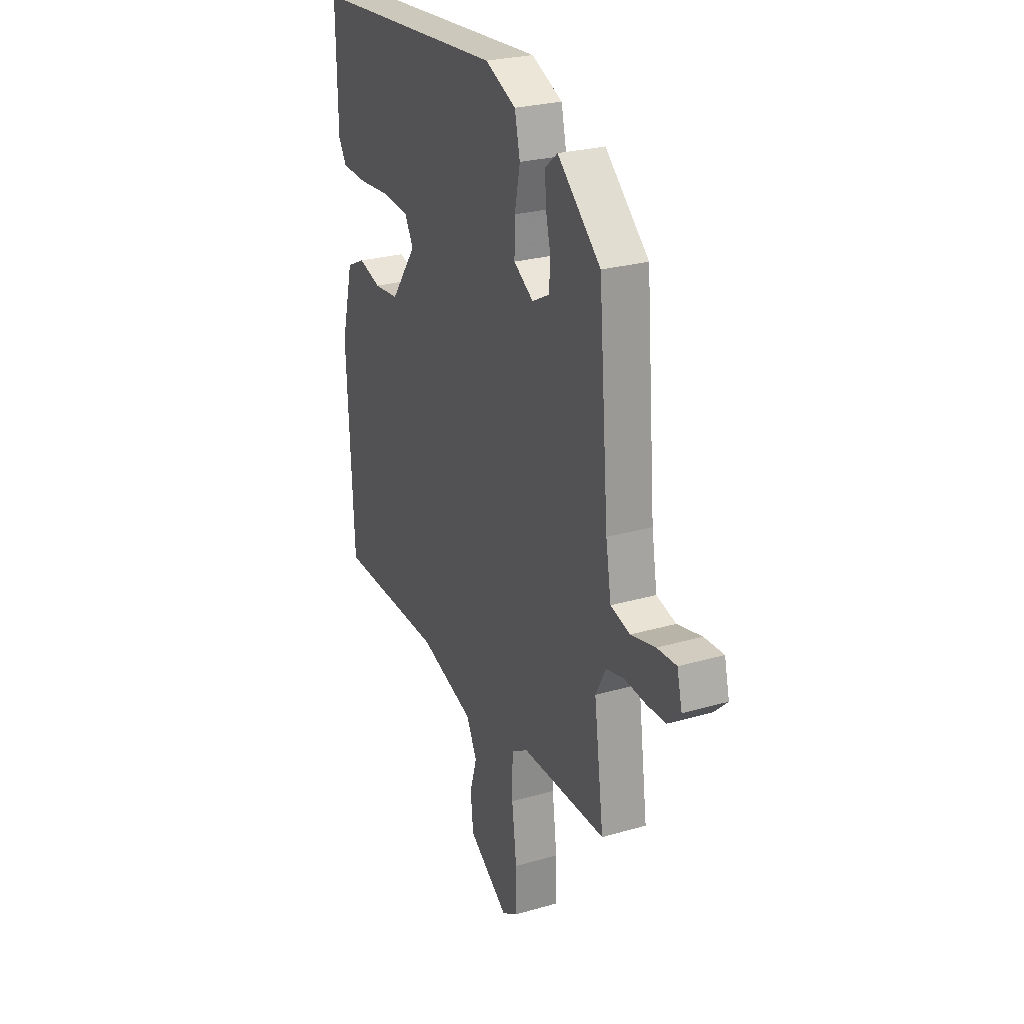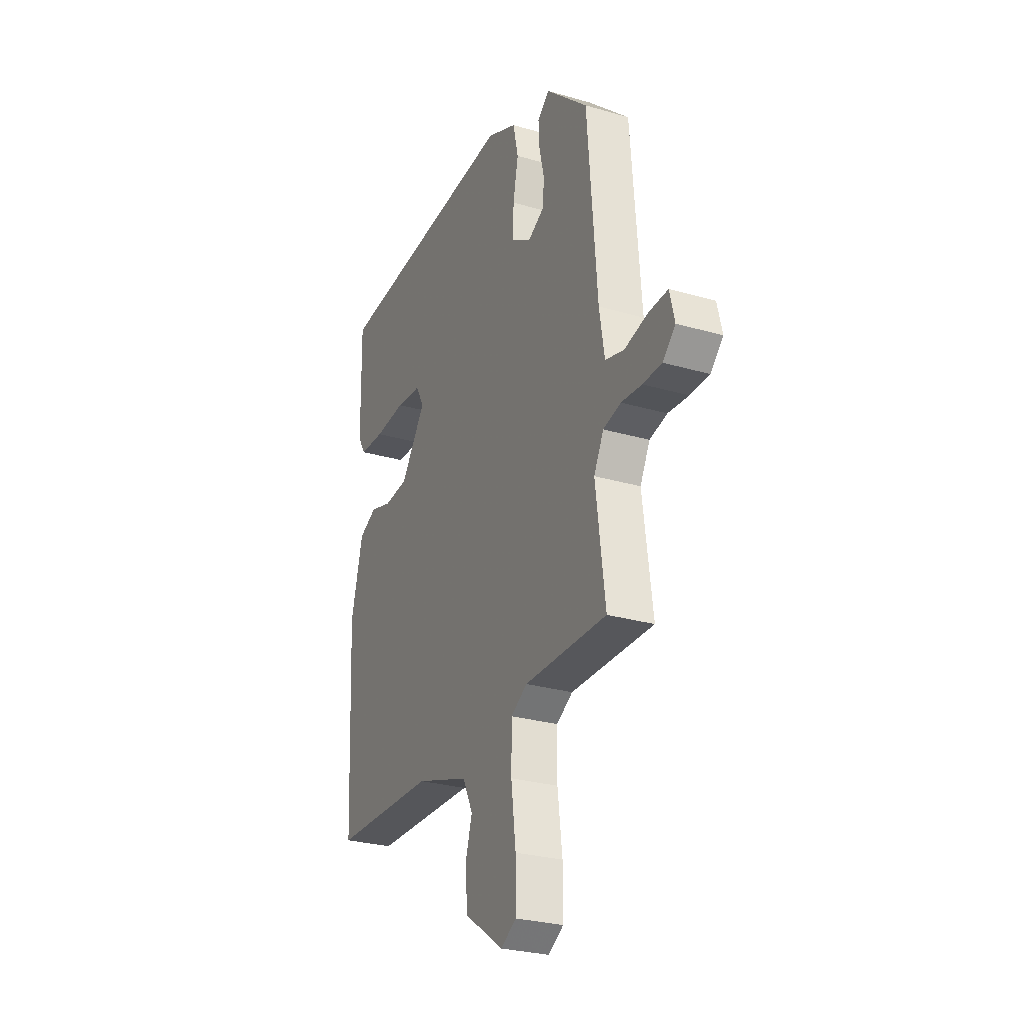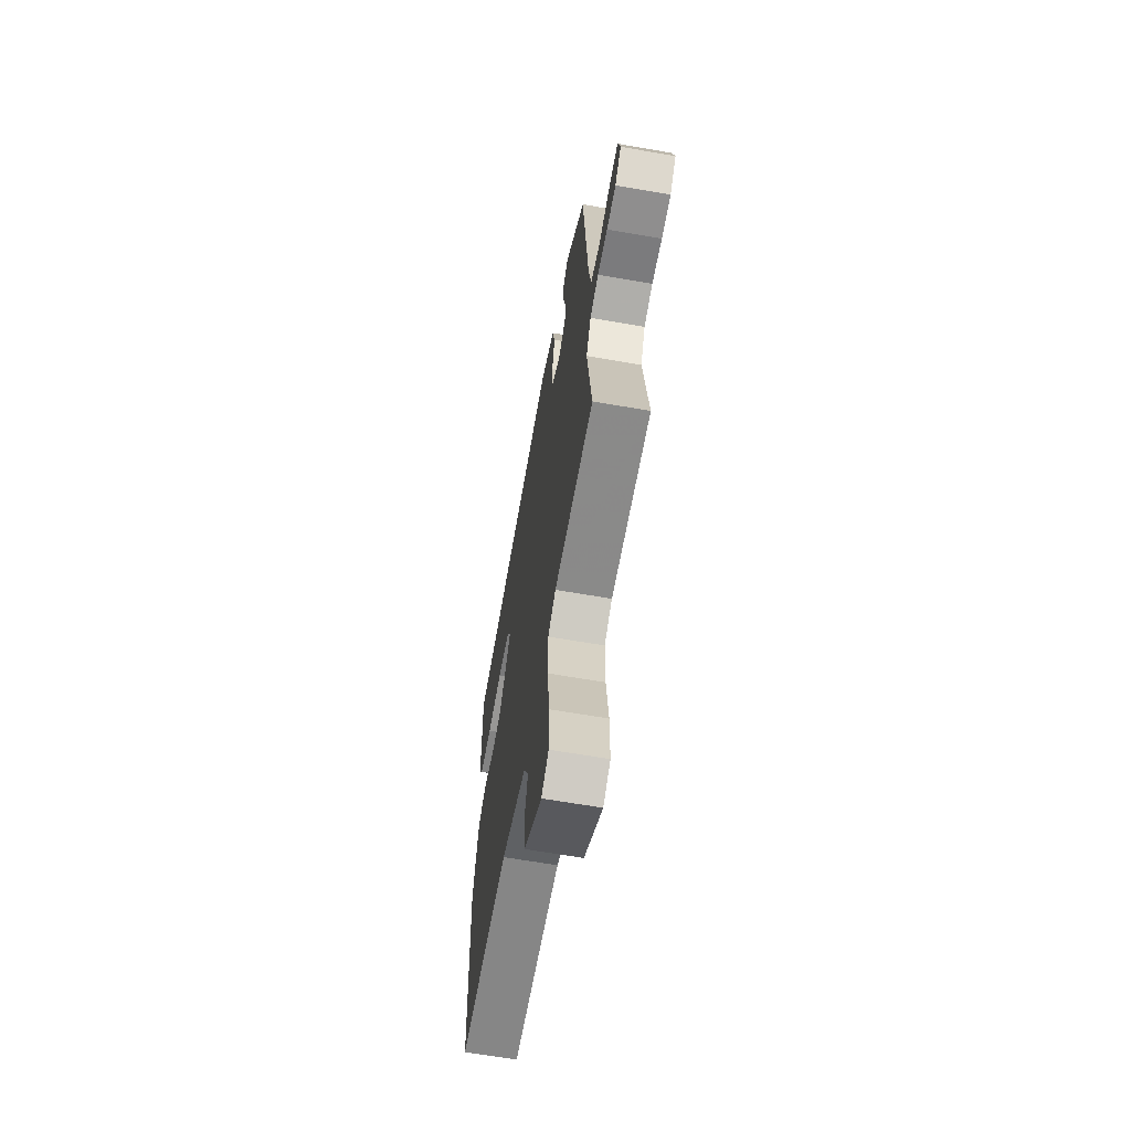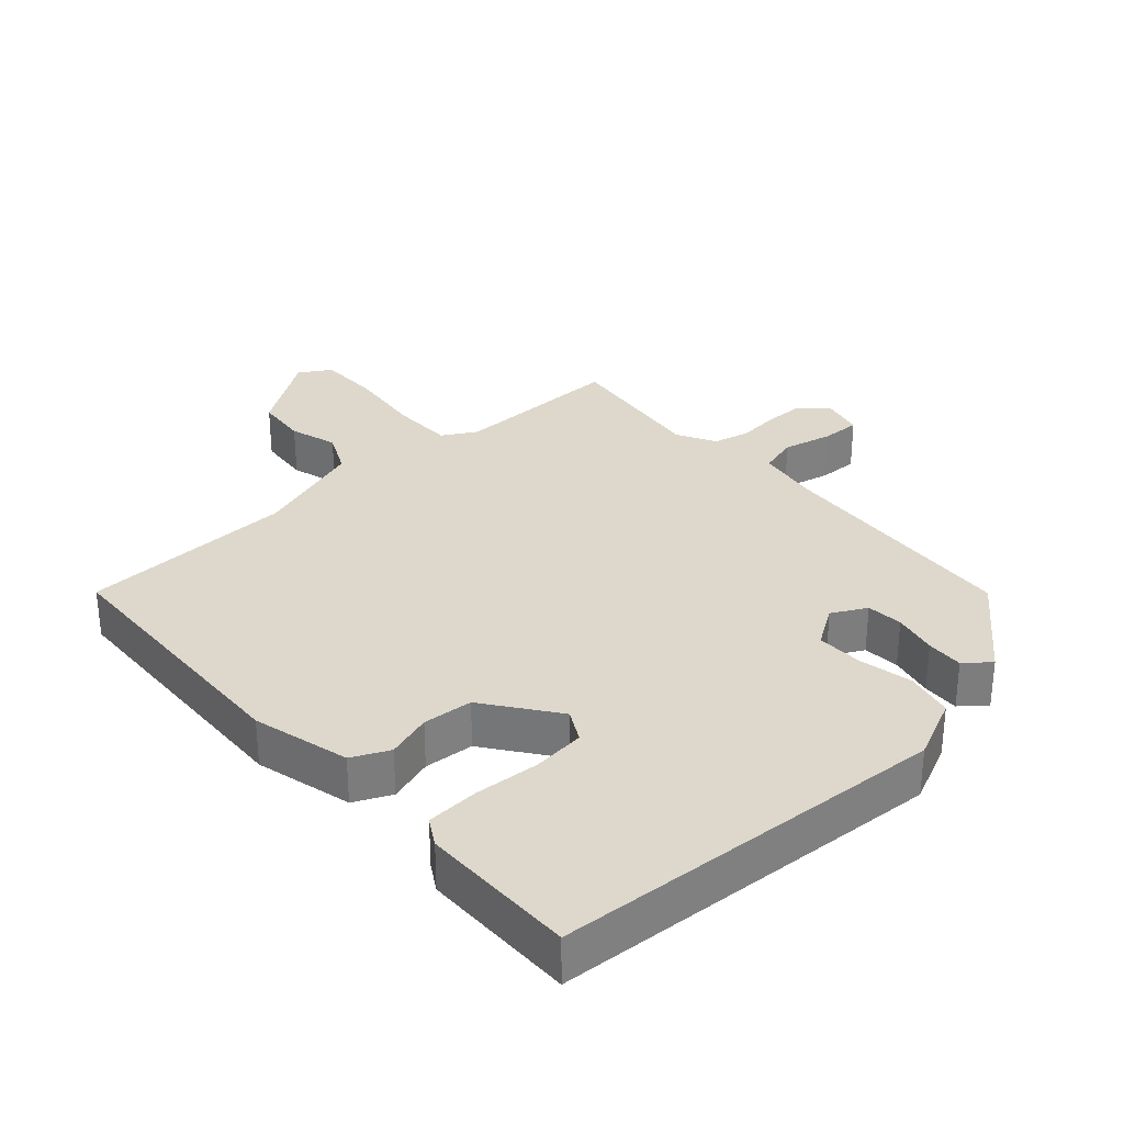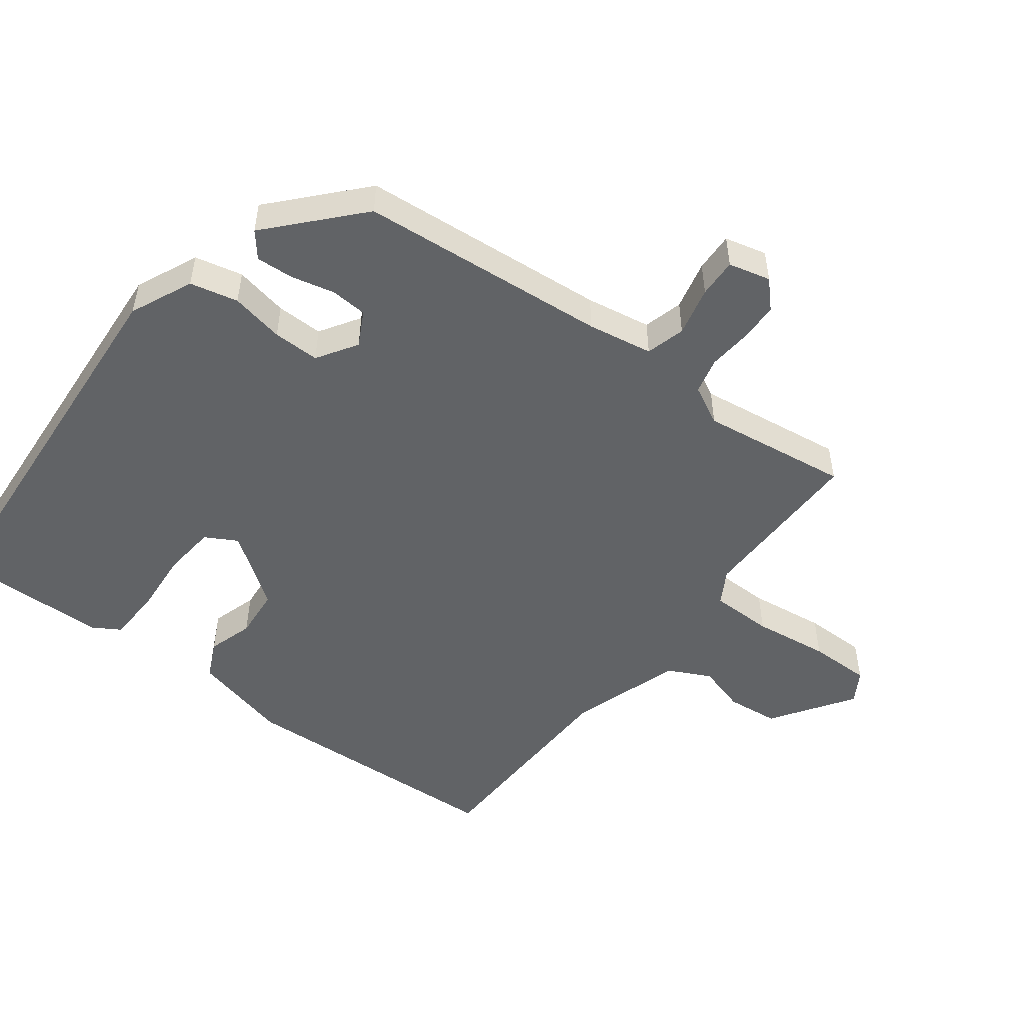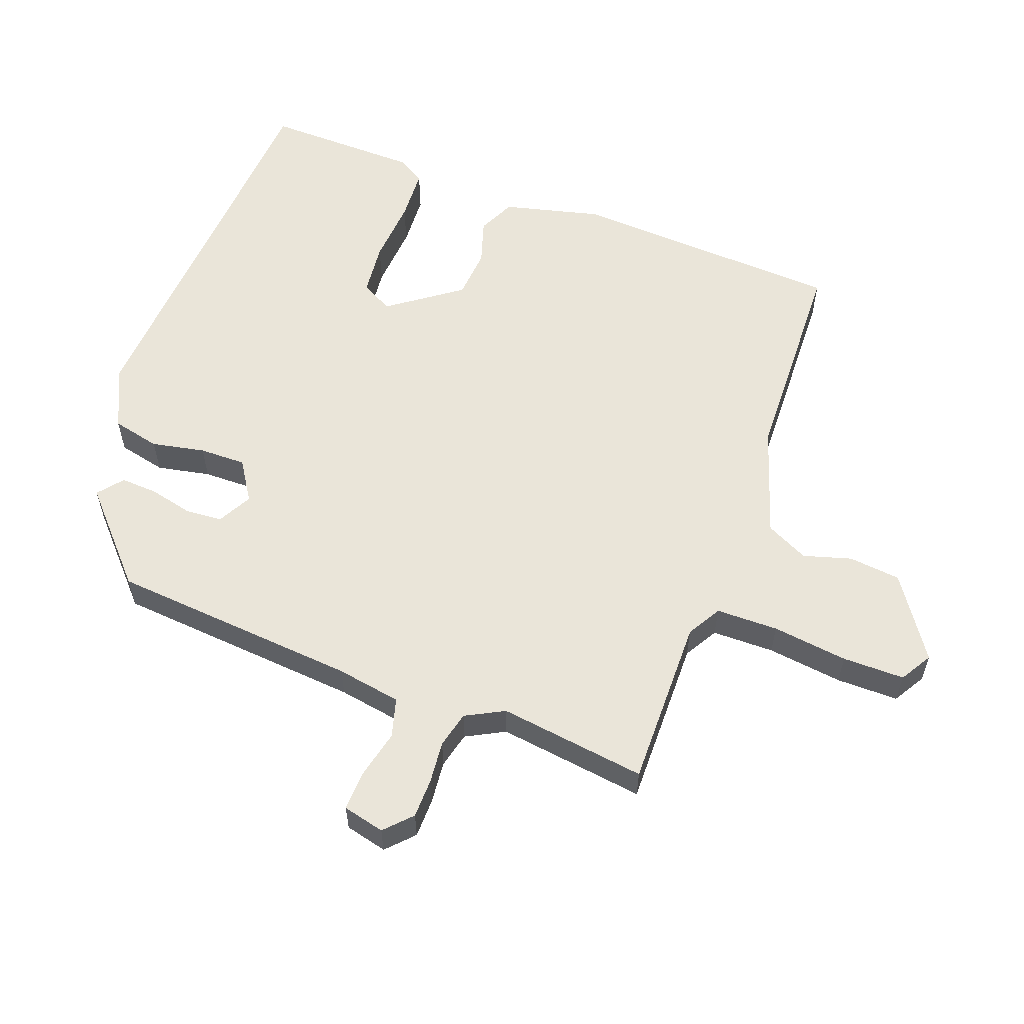
<metadata>
{"format":"obj","ext":"obj","renderer":"f3d","projection":"perspective","resolution":1024,"background":"white","views":[{"elev":25.9,"azim":65.1,"up":"+Z"},{"elev":-27.7,"azim":66.0,"up":"+Z"},{"elev":-64.0,"azim":80.0,"up":"+Z"},{"elev":31.2,"azim":-42.2,"up":"+Y"},{"elev":-50.8,"azim":53.1,"up":"+Y"},{"elev":58.1,"azim":110.4,"up":"+Y"}]}
</metadata>
<code>
v -0.48 0.07 0.494
v 0.105 0.07 0.532
v 0.197 0.07 0.49
v 0.213 0.07 0.419
v 0.197 0.07 0.34
v 0.196 0.07 0.271
v 0.255 0.07 0.233
v 0.306 0.07 0.26
v 0.31 0.07 0.314
v 0.295 0.07 0.379
v 0.292 0.07 0.434
v 0.329 0.07 0.464
v 0.458 0.07 0.346
v 0.488 0.07 -0.023
v 0.504 0.07 -0.119
v 0.562 0.07 -0.135
v 0.635 0.07 -0.118
v 0.693 0.07 -0.116
v 0.708 0.07 -0.178
v 0.669 0.07 -0.215
v 0.611 0.07 -0.216
v 0.548 0.07 -0.21
v 0.494 0.07 -0.223
v 0.464 0.07 -0.28
v 0.493 0.07 -0.499
v 0.24 0.07 -0.496
v 0.19 0.07 -0.525
v 0.189 0.07 -0.617
v 0.203 0.07 -0.729
v 0.203 0.07 -0.821
v 0.156 0.07 -0.849
v 0.037 0.07 -0.768
v 0.029 0.07 -0.691
v 0.05 0.07 -0.62
v 0.019 0.07 -0.557
v -0.145 0.07 -0.503
v -0.463 0.07 -0.493
v -0.483 0.07 -0.089
v -0.447 0.07 0.055
v -0.392 0.07 0.081
v -0.325 0.07 0.06
v -0.251 0.07 0.066
v -0.174 0.07 0.172
v -0.2 0.07 0.219
v -0.278 0.07 0.227
v -0.374 0.07 0.22
v -0.452 0.07 0.224
v -0.476 0.07 0.264
v -0.48 0 0.494
v 0.105 0 0.532
v 0.197 0 0.49
v 0.213 0 0.419
v 0.197 0 0.34
v 0.196 0 0.271
v 0.255 0 0.233
v 0.306 0 0.26
v 0.31 0 0.314
v 0.295 0 0.379
v 0.292 0 0.434
v 0.329 0 0.464
v 0.458 0 0.346
v 0.488 0 -0.023
v 0.504 0 -0.119
v 0.562 0 -0.135
v 0.635 0 -0.118
v 0.693 0 -0.116
v 0.708 0 -0.178
v 0.669 0 -0.215
v 0.611 0 -0.216
v 0.548 0 -0.21
v 0.494 0 -0.223
v 0.464 0 -0.28
v 0.493 0 -0.499
v 0.24 0 -0.496
v 0.19 0 -0.525
v 0.189 0 -0.617
v 0.203 0 -0.729
v 0.203 0 -0.821
v 0.156 0 -0.849
v 0.037 0 -0.768
v 0.029 0 -0.691
v 0.05 0 -0.62
v 0.019 0 -0.557
v -0.145 0 -0.503
v -0.463 0 -0.493
v -0.483 0 -0.089
v -0.447 0 0.055
v -0.392 0 0.081
v -0.325 0 0.06
v -0.251 0 0.066
v -0.174 0 0.172
v -0.2 0 0.219
v -0.278 0 0.227
v -0.374 0 0.22
v -0.452 0 0.224
v -0.476 0 0.264
f 45 46 47 48
f 44 45 48 1
f 38 39 40 41
f 36 37 38 41
f 35 36 41 42
f 34 35 42 43
f 32 33 34
f 31 32 34
f 28 29 30 31
f 27 28 31 34
f 24 25 26
f 23 24 26 27
f 19 20 21 22
f 17 18 19 22
f 16 17 22 23
f 15 16 23 27
f 11 12 13 14
f 9 10 11 14
f 8 9 14 15
f 7 8 15 27
f 2 3 4 5
f 44 1 2 5
f 43 44 5 6
f 27 34 43
f 6 7 27 43
f 96 95 94 93
f 49 96 93 92
f 89 88 87 86
f 89 86 85 84
f 90 89 84 83
f 91 90 83 82
f 82 81 80
f 82 80 79
f 79 78 77 76
f 82 79 76 75
f 74 73 72
f 75 74 72 71
f 70 69 68 67
f 70 67 66 65
f 71 70 65 64
f 75 71 64 63
f 62 61 60 59
f 62 59 58 57
f 63 62 57 56
f 75 63 56 55
f 53 52 51 50
f 53 50 49 92
f 54 53 92 91
f 91 82 75
f 91 75 55 54
f 1 49 50 2
f 2 50 51 3
f 3 51 52 4
f 4 52 53 5
f 5 53 54 6
f 6 54 55 7
f 7 55 56 8
f 8 56 57 9
f 9 57 58 10
f 10 58 59 11
f 11 59 60 12
f 12 60 61 13
f 13 61 62 14
f 14 62 63 15
f 15 63 64 16
f 16 64 65 17
f 17 65 66 18
f 18 66 67 19
f 19 67 68 20
f 20 68 69 21
f 21 69 70 22
f 22 70 71 23
f 23 71 72 24
f 24 72 73 25
f 25 73 74 26
f 26 74 75 27
f 27 75 76 28
f 28 76 77 29
f 29 77 78 30
f 30 78 79 31
f 31 79 80 32
f 32 80 81 33
f 33 81 82 34
f 34 82 83 35
f 35 83 84 36
f 36 84 85 37
f 37 85 86 38
f 38 86 87 39
f 39 87 88 40
f 40 88 89 41
f 41 89 90 42
f 42 90 91 43
f 43 91 92 44
f 44 92 93 45
f 45 93 94 46
f 46 94 95 47
f 47 95 96 48
f 48 96 49 1

</code>
